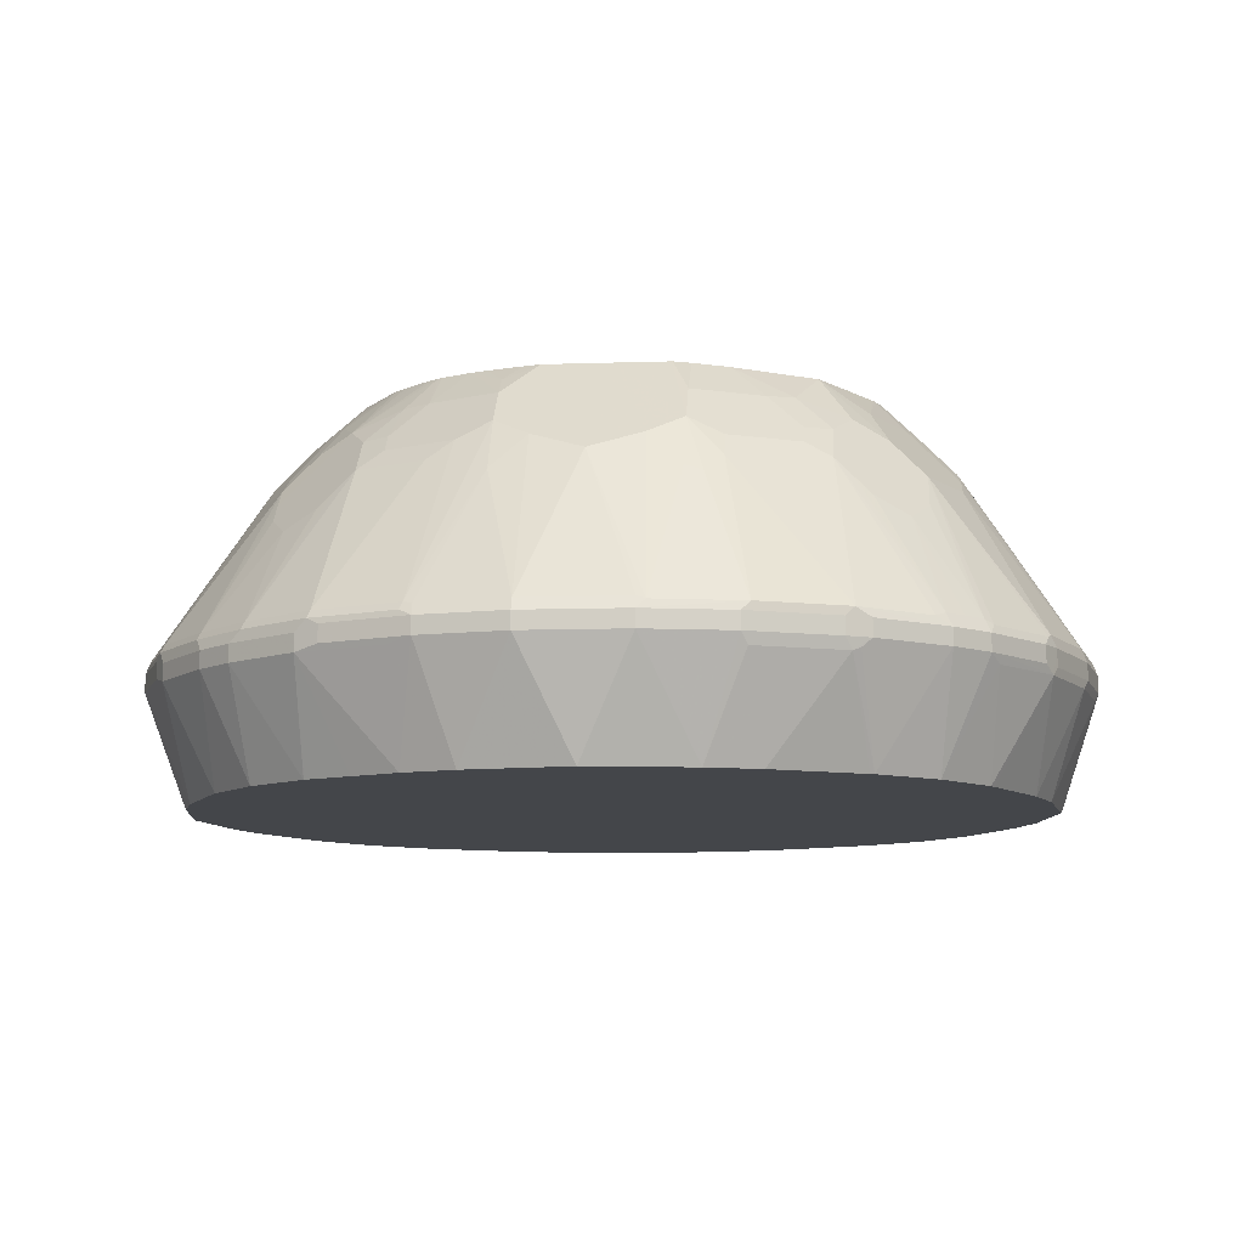
<metadata>
{"format":"obj","ext":"obj","renderer":"f3d","projection":"perspective","resolution":1024,"background":"white","views":[{"elev":-9.8,"azim":-85.0,"up":"+Z"}]}
</metadata>
<code>
v -0.05526 0.4978 0.2397
v 0 0.4609 0.1226
v -0.1106 0.4424 0.1226
v -0.1474 0.4793 0.2397
v -0.05526 0.4978 0.2581
v 0.05526 0.4978 0.2397
v 0.1106 0.4424 0.1226
v -0.1659 0.424 0.1226
v -0.1474 0.4793 0.2581
v -0.172 0.467 0.2335
v -0.2396 0.4424 0.2397
v -0.1474 0.4731 0.2704
v -0.05526 0.4916 0.2704
v 0.05526 0.4978 0.2581
v 0.1474 0.4793 0.2397
v 0.1536 0.4731 0.2274
v 0.1659 0.424 0.1226
v -0.2028 0.4056 0.1226
v -0.2642 0.4302 0.2335
v -0.2396 0.4424 0.2581
v -0.1597 0.4731 0.2643
v -0.1567 0.4701 0.272
v -0.09209 0.3932 0.4117
v -0.05526 0.3748 0.4486
v 0 0.3932 0.4302
v 0.05526 0.4916 0.2704
v 0.06451 0.4931 0.2673
v 0.1567 0.4747 0.2673
v 0.1474 0.4793 0.2581
v 0.2396 0.4424 0.2397
v 0.2458 0.4363 0.2274
v 0.2028 0.4056 0.1226
v -0.2151 0.3995 0.1226
v -0.2642 0.4302 0.252
v -0.2635 0.3752 0.1226
v -0.2642 0.3748 0.1226
v -0.338 0.3748 0.2335
v -0.2519 0.4363 0.2643
v -0.2489 0.4332 0.272
v -0.1567 0.3595 0.4286
v -0.129 0.3564 0.4486
v -0.09209 0.3564 0.467
v -0.01774 0.2826 0.5411
v 0.01832 0.2826 0.5411
v 0.05526 0.3748 0.4486
v 0.09209 0.3932 0.4117
v 0.1106 0.394 0.4056
v 0.129 0.3756 0.424
v 0.2489 0.4379 0.2673
v 0.2396 0.4424 0.2581
v 0.2642 0.4302 0.2397
v 0.2535 0.4332 0.2305
v 0.2642 0.3748 0.1226
v 0.2599 0.377 0.1226
v -0.338 0.3748 0.252
v -0.3257 0.3257 0.1226
v -0.3748 0.338 0.2335
v -0.3257 0.3809 0.2643
v -0.3226 0.3779 0.272
v -0.2304 0.3226 0.4286
v -0.2028 0.3195 0.4486
v -0.129 0.3011 0.5039
v -0.09209 0.3195 0.5039
v -0.05526 0.2825 0.5411
v 0.07367 0.2825 0.5411
v 0.09209 0.3564 0.467
v 0.129 0.3564 0.4486
v 0.1382 0.3641 0.4332
v 0.2642 0.4302 0.2581
v 0.1751 0.3457 0.4332
v 0.212 0.3272 0.4332
v 0.2304 0.318 0.4332
v 0.3226 0.3825 0.2673
v 0.338 0.3748 0.2581
v 0.338 0.3748 0.2397
v 0.3257 0.3257 0.1226
v -0.3748 0.338 0.252
v -0.3748 0.2642 0.1226
v -0.4302 0.2642 0.2335
v -0.3809 0.3257 0.2643
v -0.3779 0.3226 0.272
v -0.3042 0.3042 0.3733
v -0.2673 0.3226 0.3917
v -0.2489 0.3226 0.4102
v -0.2304 0.2857 0.4655
v -0.2028 0.3011 0.467
v -0.1281 0.2572 0.5411
v -0.1659 0.2826 0.5039
v -0.09209 0.2949 0.5231
v -0.07406 0.2769 0.5411
v 0.07426 0.2824 0.5411
v 0.09209 0.3195 0.5039
v 0.129 0.3011 0.5039
v 0.2028 0.3195 0.4486
v 0.2304 0.2812 0.4701
v 0.2489 0.318 0.4148
v 0.3318 0.371 0.272
v 0.3748 0.338 0.2581
v 0.3748 0.338 0.2397
v 0.3825 0.3226 0.2305
v 0.3748 0.2642 0.1226
v -0.4302 0.2642 0.252
v -0.3752 0.2635 0.1226
v -0.3995 0.2151 0.1226
v -0.4056 0.2028 0.1226
v -0.424 0.1659 0.1226
v -0.467 0.172 0.2335
v -0.4424 0.2396 0.2397
v -0.4363 0.2519 0.2643
v -0.3226 0.2304 0.4286
v -0.3226 0.2489 0.4102
v -0.3226 0.2673 0.3917
v -0.4332 0.2489 0.272
v -0.2489 0.2489 0.4839
v -0.1935 0.2673 0.5024
v -0.1107 0.2641 0.5411
v -0.1659 0.2581 0.5231
v -0.1834 0.2202 0.5411
v -0.1751 0.2673 0.5116
v 0.129 0.2625 0.5411
v 0.1333 0.2604 0.5411
v 0.1659 0.2826 0.5039
v 0.2028 0.3011 0.467
v 0.1935 0.2626 0.507
v 0.2489 0.2442 0.4886
v 0.2489 0.2812 0.4517
v 0.2673 0.318 0.3964
v 0.3042 0.2996 0.3779
v 0.3502 0.3526 0.272
v 0.3687 0.3341 0.272
v 0.3779 0.3272 0.2673
v 0.4302 0.2642 0.2581
v 0.4302 0.2642 0.2397
v 0.4379 0.2489 0.2305
v 0.3788 0.2563 0.1226
v -0.4424 0.1106 0.1226
v -0.4793 0.1474 0.2397
v -0.4424 0.2396 0.2581
v -0.4731 0.1597 0.2643
v -0.4701 0.1567 0.272
v -0.3595 0.1567 0.4286
v -0.3195 0.2028 0.4486
v -0.2857 0.2304 0.4655
v -0.2673 0.1935 0.5024
v -0.238 0.1643 0.5411
v -0.2297 0.1743 0.5411
v -0.2147 0.1908 0.5411
v -0.2031 0.2031 0.5411
v -0.1908 0.2147 0.5411
v 0.1594 0.2429 0.5411
v 0.168 0.2353 0.5411
v 0.1852 0.2196 0.5411
v 0.2234 0.18 0.5411
v 0.2421 0.1594 0.5411
v 0.2673 0.189 0.507
v 0.2857 0.2258 0.4701
v 0.3042 0.2812 0.3964
v 0.3226 0.2626 0.3964
v 0.3226 0.2258 0.4332
v 0.4332 0.2535 0.2673
v 0.4363 0.2458 0.2704
v 0.4424 0.2396 0.2581
v 0.4424 0.2396 0.2397
v 0.4747 0.1567 0.2305
v 0.424 0.1659 0.1226
v 0.4219 0.1703 0.1226
v 0.3995 0.2151 0.1226
v -0.4609 0 0.1226
v -0.4978 0.05526 0.2397
v -0.4793 0.1474 0.2581
v -0.4731 0.1474 0.2704
v -0.3932 0.09209 0.4117
v -0.3564 0.09209 0.467
v -0.3564 0.129 0.4486
v -0.3011 0.2028 0.467
v -0.2826 0.1659 0.5039
v -0.2409 0.1594 0.5411
v 0.2605 0.1226 0.5411
v 0.3042 0.1152 0.507
v 0.3595 0.1152 0.4517
v 0.3595 0.152 0.4332
v 0.4731 0.1536 0.2704
v 0.4793 0.1474 0.2581
v 0.4793 0.1474 0.2397
v 0.4978 0.05526 0.2397
v 0.4931 0.06451 0.2305
v 0.4424 0.1106 0.1226
v -0.4978 -0.05526 0.2397
v -0.4424 -0.1106 0.1226
v -0.4978 0.05526 0.2581
v -0.4916 0.05526 0.2704
v -0.3748 0.05526 0.4486
v -0.2826 0.01774 0.5411
v -0.2825 0.05526 0.5411
v -0.3195 0.09209 0.5039
v -0.3011 0.129 0.5039
v -0.2572 0.1281 0.5411
v 0.274 0.09209 0.5411
v 0.3195 0.08595 0.5039
v 0.3564 0.08595 0.467
v 0.3625 0.09823 0.4548
v 0.3995 0.09823 0.3994
v 0.4916 0.0614 0.2704
v 0.4978 0.05526 0.2581
v 0.4978 -0.05526 0.2397
v 0.4609 0 0.1226
v -0.4793 -0.1474 0.2397
v -0.4978 -0.05526 0.2581
v -0.4731 -0.1536 0.2274
v -0.424 -0.1659 0.1226
v -0.4916 -0.05526 0.2704
v -0.3932 0 0.4302
v -0.2826 -0.01832 0.5411
v -0.2769 0.07406 0.5411
v -0.2949 0.09209 0.5231
v -0.2641 0.1107 0.5411
v 0.2765 0.08566 0.5411
v 0.2825 0.06773 0.5411
v 0.3748 0.04912 0.4486
v 0.2827 0.03041 0.5411
v 0.3932 -0.00614 0.4302
v 0.4916 -0.04912 0.2704
v 0.4978 -0.05526 0.2581
v 0.4793 -0.1474 0.2397
v 0.4424 -0.1106 0.1226
v -0.4793 -0.1474 0.2581
v -0.4424 -0.2396 0.2397
v -0.4931 -0.06451 0.2673
v -0.4747 -0.1567 0.2673
v -0.4363 -0.2458 0.2274
v -0.4056 -0.2028 0.1226
v -0.3748 -0.05526 0.4486
v -0.2825 -0.07367 0.5411
v -0.3564 -0.09209 0.467
v 0.2827 0.01238 0.5411
v 0.3748 -0.0614 0.4486
v 0.4731 -0.1413 0.2704
v 0.3932 -0.09823 0.4117
v 0.4793 -0.1474 0.2581
v 0.4424 -0.2396 0.2397
v 0.4731 -0.1597 0.2335
v 0.424 -0.1659 0.1226
v -0.4424 -0.2396 0.2581
v -0.4379 -0.2489 0.2673
v -0.4302 -0.2642 0.2397
v -0.394 -0.1106 0.4056
v -0.3932 -0.09209 0.4117
v -0.3756 -0.129 0.424
v -0.4332 -0.2535 0.2305
v -0.377 -0.2599 0.1226
v -0.3748 -0.2642 0.1226
v -0.2824 -0.07426 0.5411
v -0.3195 -0.09209 0.5039
v -0.3564 -0.129 0.4486
v 0.3564 -0.09823 0.467
v 0.2825 -0.0613 0.5411
v 0.4701 -0.1567 0.2673
v 0.3902 -0.1136 0.4087
v 0.467 -0.172 0.2643
v 0.4424 -0.2396 0.2581
v 0.4363 -0.2519 0.2335
v 0.4181 -0.1779 0.1226
v -0.4302 -0.2642 0.2581
v -0.3748 -0.338 0.2581
v -0.3825 -0.3226 0.2673
v -0.318 -0.2304 0.4332
v -0.3272 -0.212 0.4332
v -0.3457 -0.1751 0.4332
v -0.3641 -0.1382 0.4332
v -0.3748 -0.338 0.2397
v -0.3257 -0.3257 0.1226
v -0.2749 -0.09297 0.5411
v -0.3011 -0.129 0.5039
v -0.3195 -0.2028 0.4486
v 0.3195 -0.09823 0.5039
v 0.3564 -0.1352 0.4486
v 0.3595 -0.1198 0.4517
v 0.2642 -0.1166 0.5411
v 0.3595 -0.1567 0.4332
v 0.4302 -0.2642 0.2643
v 0.3995 -0.2151 0.1226
v 0.4302 -0.2642 0.2458
v 0.3809 -0.3257 0.2335
v 0.3748 -0.2642 0.1226
v 0.3807 -0.2526 0.1226
v -0.338 -0.3748 0.2581
v -0.371 -0.3318 0.272
v -0.318 -0.2489 0.4148
v -0.2812 -0.2304 0.4701
v -0.338 -0.3748 0.2397
v -0.3226 -0.3825 0.2305
v -0.2642 -0.3748 0.1226
v -0.2565 -0.1298 0.5411
v -0.3011 -0.2028 0.467
v -0.2826 -0.1659 0.5039
v 0.3011 -0.1352 0.5039
v 0.3195 -0.2089 0.4486
v 0.2458 -0.1535 0.5411
v 0.3226 -0.2304 0.4332
v 0.3595 -0.212 0.3964
v 0.3748 -0.338 0.2643
v 0.3748 -0.338 0.2458
v 0.3257 -0.3257 0.1226
v -0.3272 -0.3779 0.2673
v -0.3341 -0.3687 0.272
v -0.3526 -0.3502 0.272
v -0.2642 -0.4302 0.2581
v -0.2996 -0.3042 0.3779
v -0.318 -0.2673 0.3964
v -0.2812 -0.2489 0.4517
v -0.2442 -0.2489 0.4886
v -0.2626 -0.1935 0.507
v -0.2489 -0.4379 0.2305
v -0.2642 -0.4302 0.2397
v -0.2563 -0.3788 0.1226
v -0.2021 -0.2161 0.5411
v 0.3011 -0.2089 0.467
v 0.2826 -0.172 0.5039
v 0.2332 -0.1723 0.5411
v 0.2673 -0.1935 0.507
v 0.2857 -0.2304 0.4701
v 0.3226 -0.2489 0.4148
v 0.3226 -0.2673 0.3964
v 0.3042 -0.3042 0.3779
v 0.338 -0.3748 0.2643
v 0.338 -0.3748 0.2458
v 0.3257 -0.3809 0.2335
v 0.2642 -0.3748 0.1226
v -0.2535 -0.4332 0.2673
v -0.2258 -0.3226 0.4332
v -0.2626 -0.3226 0.3964
v -0.2396 -0.4424 0.2581
v -0.2458 -0.4363 0.2704
v -0.2812 -0.3042 0.3964
v -0.2258 -0.2857 0.4701
v -0.2396 -0.4424 0.2397
v -0.2151 -0.3995 0.1226
v -0.1703 -0.4219 0.1226
v -0.1659 -0.424 0.1226
v -0.1567 -0.4747 0.2305
v -0.189 -0.2673 0.507
v -0.1594 -0.2421 0.5411
v 0.2489 -0.2489 0.4886
v 0.2051 -0.2051 0.5411
v 0.2673 -0.3226 0.3964
v 0.2489 -0.3226 0.4148
v 0.2304 -0.3226 0.4332
v 0.2642 -0.4302 0.2643
v 0.2642 -0.4302 0.2458
v 0.2519 -0.4363 0.2335
v 0.2526 -0.3807 0.1226
v -0.152 -0.3595 0.4332
v -0.1474 -0.4793 0.2581
v -0.1536 -0.4731 0.2704
v -0.1474 -0.4793 0.2397
v -0.1106 -0.4424 0.1226
v -0.06451 -0.4931 0.2305
v -0.05526 -0.4978 0.2397
v -0.1152 -0.3595 0.4517
v -0.1152 -0.3042 0.507
v -0.1056 -0.2736 0.5411
v -0.1099 -0.2713 0.5411
v -0.1145 -0.2687 0.5411
v 0.1723 -0.2332 0.5411
v 0.1935 -0.2673 0.507
v 0.2304 -0.2857 0.4701
v 0.212 -0.3595 0.3964
v 0.2089 -0.3195 0.4486
v 0.1567 -0.3595 0.4332
v 0.172 -0.467 0.2643
v 0.2396 -0.4424 0.2581
v 0.1659 -0.424 0.1226
v 0.1779 -0.4181 0.1226
v 0.2151 -0.3995 0.1226
v 0.2396 -0.4424 0.2397
v 0.1597 -0.4731 0.2335
v -0.05526 -0.4978 0.2581
v -0.0614 -0.4916 0.2704
v -0.09823 -0.3995 0.3994
v -0.09823 -0.3625 0.4548
v 0 -0.4609 0.1226
v 0.05526 -0.4978 0.2397
v -0.08595 -0.3564 0.467
v -0.08595 -0.3195 0.5039
v -0.09063 -0.2795 0.5411
v 0.1535 -0.2458 0.5411
v 0.172 -0.2826 0.5039
v 0.2089 -0.3011 0.467
v 0.1352 -0.3564 0.4486
v 0.1198 -0.3595 0.4517
v 0.1567 -0.4701 0.2673
v 0.1474 -0.4793 0.2581
v 0.1106 -0.4424 0.1226
v 0.1474 -0.4793 0.2397
v 0.05526 -0.4978 0.2581
v -0.04912 -0.3748 0.4486
v 0.04912 -0.4916 0.2704
v 0.00614 -0.3932 0.4302
v -0.03041 -0.2827 0.5411
v -0.06773 -0.2825 0.5411
v 0.1166 -0.2642 0.5411
v 0.1352 -0.3011 0.5039
v 0.09823 -0.3564 0.467
v 0.1136 -0.3902 0.4087
v 0.1413 -0.4731 0.2704
v 0.09823 -0.3932 0.4117
v 0.0614 -0.3748 0.4486
v -0.01238 -0.2827 0.5411
v 0.09823 -0.3195 0.5039
v 0.0613 -0.2825 0.5411
f 240 260 280
f 239 259 280
f 239 257 259
f 240 280 282
f 240 282 261
f 241 261 242
f 245 264 263
f 239 280 260
f 242 261 262
f 244 266 267
f 244 263 264
f 244 264 265
f 244 265 266
f 244 267 268
f 244 268 269
f 244 269 248
f 245 249 251
f 238 255 258
f 245 270 264
f 245 251 270
f 244 245 263
f 237 258 257
f 230 251 249
f 237 257 239
f 227 245 244
f 228 229 246
f 248 269 254
f 227 230 245
f 228 246 247
f 228 247 232
f 229 244 248
f 229 248 246
f 230 249 245
f 230 231 250
f 237 238 258
f 230 250 251
f 233 234 253
f 233 253 252
f 234 248 254
f 234 254 273
f 234 273 253
f 234 247 246
f 234 246 248
f 235 255 236
f 235 256 255
f 236 255 238
f 232 247 234
f 251 271 270
f 266 310 289
f 253 273 272
f 265 287 266
f 266 274 267
f 266 287 288
f 266 288 310
f 266 289 294
f 266 294 274
f 267 274 268
f 270 271 290
f 271 291 290
f 271 292 291
f 264 287 265
f 272 273 293
f 273 295 293
f 275 278 298
f 275 298 296
f 276 296 317
f 276 317 297
f 276 297 279
f 279 297 299
f 227 244 243
f 279 299 300
f 279 300 280
f 273 294 295
f 252 253 272
f 264 306 287
f 264 290 286
f 254 269 268
f 254 268 274
f 254 274 294
f 254 294 273
f 255 256 275
f 255 275 296
f 255 296 276
f 255 276 279
f 255 279 277
f 255 277 258
f 264 286 306
f 256 278 275
f 257 277 279
f 257 279 259
f 259 279 280
f 261 281 262
f 261 282 302
f 261 302 283
f 261 283 284
f 261 284 285
f 261 285 281
f 264 270 290
f 257 258 277
f 226 243 244
f 183 204 185
f 224 260 240
f 180 200 201
f 180 201 182
f 180 182 181
f 182 202 203
f 182 203 204
f 182 204 183
f 182 201 202
f 183 185 184
f 185 204 223
f 185 223 205
f 185 205 206
f 185 206 186
f 186 206 187
f 188 207 226
f 188 226 208
f 188 189 207
f 189 209 207
f 189 210 209
f 190 208 228
f 190 228 211
f 190 211 191
f 180 199 200
f 179 198 199
f 179 199 180
f 178 198 179
f 164 184 185
f 280 300 299
f 164 185 186
f 164 186 187
f 164 187 165
f 168 188 169
f 168 189 188
f 169 188 208
f 169 208 190
f 170 190 171
f 191 211 212
f 171 190 191
f 172 191 192
f 172 192 173
f 173 192 193
f 173 193 194
f 173 194 195
f 173 195 196
f 173 196 174
f 175 196 176
f 176 196 197
f 176 197 177
f 171 191 172
f 225 241 242
f 191 212 192
f 193 212 213
f 208 229 228
f 209 210 230
f 210 231 230
f 211 228 212
f 212 228 232
f 212 232 213
f 213 232 234
f 213 234 233
f 214 216 215
f 219 220 221
f 220 235 221
f 221 235 236
f 221 236 222
f 222 237 223
f 222 236 238
f 222 238 237
f 223 237 239
f 224 240 261
f 224 261 241
f 224 241 225
f 224 239 260
f 208 226 229
f 207 243 226
f 207 227 243
f 207 230 227
f 194 214 215
f 194 215 195
f 195 215 197
f 195 197 196
f 197 215 216
f 198 217 199
f 199 217 218
f 199 218 200
f 200 219 202
f 200 202 201
f 192 212 193
f 200 218 220
f 202 219 203
f 203 221 222
f 203 222 223
f 203 223 204
f 203 219 221
f 205 223 239
f 205 239 224
f 205 224 225
f 205 225 206
f 207 209 230
f 200 220 219
f 280 299 301
f 357 381 358
f 280 302 282
f 353 358 377
f 353 377 354
f 354 377 378
f 354 378 379
f 354 379 380
f 354 380 359
f 356 381 357
f 358 381 382
f 358 382 395
f 358 395 377
f 359 380 383
f 359 383 384
f 359 384 360
f 360 384 361
f 361 384 385
f 364 386 365
f 365 386 387
f 365 387 388
f 365 388 366
f 368 388 402
f 368 402 389
f 353 355 358
f 352 354 359
f 350 376 372
f 350 394 376
f 341 363 342
f 343 344 364
f 343 364 365
f 343 365 366
f 343 366 347
f 343 347 346
f 347 367 348
f 347 366 388
f 347 388 368
f 347 368 369
f 368 389 369
f 347 369 367
f 348 369 370
f 348 370 392
f 348 392 371
f 348 371 375
f 348 375 350
f 348 350 349
f 350 372 373
f 350 373 374
f 350 374 351
f 350 375 394
f 348 367 369
f 341 362 363
f 369 389 403
f 369 390 391
f 389 409 403
f 390 403 404
f 390 404 391
f 391 404 406
f 391 406 405
f 391 405 392
f 392 405 395
f 395 405 397
f 396 398 399
f 397 405 406
f 397 406 407
f 397 407 398
f 398 407 408
f 398 408 399
f 401 410 409
f 403 407 406
f 403 406 404
f 403 409 410
f 403 410 408
f 403 408 407
f 162 184 163
f 389 402 409
f 387 402 388
f 386 402 387
f 386 409 402
f 369 391 370
f 370 391 392
f 371 392 394
f 371 394 375
f 372 376 393
f 376 394 393
f 377 395 397
f 377 397 378
f 378 396 379
f 378 397 398
f 369 403 390
f 378 398 396
f 379 383 380
f 381 393 382
f 382 393 394
f 382 394 392
f 382 392 395
f 383 396 399
f 383 399 400
f 383 400 384
f 384 400 385
f 386 401 409
f 379 396 383
f 341 361 362
f 341 360 361
f 341 359 360
f 297 321 299
f 298 319 320
f 298 320 318
f 299 321 343
f 299 343 322
f 299 322 301
f 301 322 323
f 301 323 324
f 301 324 325
f 301 325 326
f 301 326 302
f 302 326 303
f 303 326 327
f 303 327 328
f 304 307 329
f 304 329 330
f 304 330 305
f 305 330 331
f 305 331 308
f 305 308 306
f 307 314 313
f 297 317 321
f 296 318 317
f 296 298 318
f 294 312 295
f 283 302 303
f 283 303 284
f 286 304 305
f 286 305 306
f 286 290 314
f 286 314 307
f 286 307 304
f 287 306 308
f 287 308 309
f 287 309 288
f 307 313 332
f 288 309 308
f 288 334 310
f 289 310 311
f 289 311 312
f 289 312 294
f 290 291 313
f 290 313 314
f 291 292 313
f 292 315 313
f 293 295 312
f 293 312 316
f 288 308 334
f 307 332 333
f 307 333 329
f 308 331 330
f 325 346 347
f 325 347 348
f 325 348 349
f 325 349 326
f 326 349 350
f 326 350 327
f 327 350 328
f 328 350 351
f 329 333 330
f 330 333 352
f 325 345 346
f 330 352 335
f 332 355 353
f 332 353 354
f 332 354 333
f 333 354 352
f 335 352 341
f 339 356 340
f 340 356 357
f 340 357 358
f 340 358 355
f 341 352 359
f 332 336 355
f 280 301 302
f 324 345 325
f 322 345 324
f 308 330 334
f 310 334 330
f 310 330 335
f 310 335 311
f 311 335 316
f 311 316 312
f 313 336 332
f 313 315 337
f 313 337 338
f 313 338 339
f 322 324 323
f 313 339 340
f 313 355 336
f 316 335 341
f 316 341 342
f 317 318 320
f 317 320 321
f 319 343 320
f 319 344 343
f 320 343 321
f 322 343 346
f 322 346 345
f 313 340 355
f 162 183 184
f 226 244 229
f 161 183 162
f 31 52 53
f 31 53 54
f 31 54 32
f 34 55 58
f 34 58 38
f 36 56 37
f 37 56 57
f 37 57 77
f 37 77 55
f 38 58 59
f 38 59 39
f 39 60 40
f 39 59 60
f 40 60 61
f 40 61 41
f 41 61 86
f 41 86 62
f 41 62 63
f 41 63 42
f 42 63 64
f 42 64 43
f 31 51 52
f 30 51 31
f 30 49 51
f 30 50 49
f 19 37 55
f 19 55 34
f 21 38 22
f 22 38 39
f 22 39 40
f 22 40 41
f 22 41 42
f 22 42 23
f 23 42 24
f 24 42 43
f 43 64 90
f 24 43 25
f 25 45 27
f 25 27 26
f 25 43 44
f 27 45 46
f 27 46 47
f 27 47 28
f 28 47 48
f 28 48 49
f 28 49 50
f 28 50 29
f 25 44 45
f 19 36 37
f 43 90 116
f 43 87 118
f 43 401 386
f 43 386 364
f 43 364 344
f 43 344 319
f 43 319 298
f 43 298 278
f 43 278 256
f 43 256 235
f 43 235 220
f 43 220 218
f 43 218 217
f 43 217 198
f 43 198 178
f 43 178 154
f 43 154 153
f 43 153 152
f 43 152 151
f 43 151 150
f 43 150 121
f 43 121 120
f 43 120 91
f 43 410 401
f 43 408 410
f 43 399 408
f 43 400 399
f 43 118 149
f 43 149 148
f 43 148 147
f 43 147 146
f 43 146 145
f 43 145 177
f 43 197 216
f 43 216 214
f 43 214 194
f 43 194 193
f 43 116 87
f 43 193 213
f 43 233 252
f 43 252 272
f 43 272 293
f 43 293 316
f 43 316 342
f 43 342 363
f 43 363 362
f 43 362 361
f 43 361 385
f 43 385 400
f 43 213 233
f 19 35 36
f 19 33 35
f 18 33 19
f 2 285 284
f 2 284 303
f 2 303 328
f 2 328 351
f 2 351 374
f 2 374 373
f 2 373 372
f 2 372 393
f 2 393 381
f 2 381 356
f 2 356 339
f 2 339 338
f 2 338 337
f 2 337 315
f 2 315 292
f 2 292 271
f 2 271 251
f 2 251 250
f 2 250 231
f 2 231 210
f 2 210 189
f 2 281 285
f 2 262 281
f 2 242 262
f 2 225 242
f 161 181 182
f 1 2 3
f 1 3 4
f 1 4 9
f 1 9 5
f 1 5 14
f 1 14 6
f 1 6 2
f 2 6 7
f 2 7 17
f 2 189 168
f 2 17 32
f 2 54 53
f 2 53 76
f 2 76 101
f 2 101 135
f 2 135 167
f 2 167 166
f 2 166 165
f 2 165 187
f 2 187 206
f 2 206 225
f 2 32 54
f 2 168 136
f 2 136 106
f 2 106 105
f 8 18 19
f 8 19 10
f 9 20 38
f 9 38 21
f 9 21 22
f 9 22 12
f 11 19 34
f 11 34 38
f 11 38 20
f 12 22 23
f 7 16 17
f 12 23 13
f 13 24 25
f 13 25 26
f 14 27 28
f 14 28 29
f 15 29 50
f 15 50 30
f 15 30 31
f 15 31 16
f 16 31 17
f 17 31 32
f 13 23 24
f 43 91 65
f 7 15 16
f 6 29 15
f 2 105 104
f 2 104 103
f 2 103 78
f 2 78 56
f 2 56 36
f 2 36 35
f 2 35 33
f 2 33 18
f 2 18 8
f 2 8 3
f 6 15 7
f 3 8 4
f 4 10 19
f 4 19 11
f 4 11 20
f 4 20 9
f 5 9 12
f 5 12 13
f 5 13 26
f 5 26 27
f 5 27 14
f 6 14 29
f 4 8 10
f 43 65 44
f 43 177 197
f 44 66 45
f 110 175 143
f 110 143 114
f 110 114 111
f 110 113 141
f 113 140 141
f 114 144 145
f 114 145 146
f 114 146 147
f 114 147 148
f 114 148 149
f 114 149 115
f 114 143 144
f 115 149 118
f 115 118 117
f 44 65 66
f 121 150 124
f 121 124 122
f 122 124 123
f 124 150 125
f 125 150 151
f 125 151 152
f 110 142 175
f 110 141 142
f 109 140 113
f 109 139 140
f 95 125 126
f 96 126 157
f 96 157 128
f 96 128 127
f 96 127 97
f 97 128 129
f 97 127 128
f 98 129 130
f 98 130 131
f 98 131 132
f 125 152 153
f 98 132 133
f 99 133 134
f 99 134 100
f 100 134 101
f 101 134 135
f 106 136 137
f 106 137 107
f 108 137 170
f 108 170 138
f 109 138 170
f 109 170 139
f 98 133 99
f 125 153 154
f 125 154 155
f 125 155 156
f 139 170 140
f 140 170 171
f 140 171 172
f 140 172 173
f 140 173 174
f 140 174 141
f 141 174 142
f 142 174 196
f 142 196 175
f 143 175 144
f 137 190 170
f 144 175 176
f 145 176 177
f 154 178 155
f 155 178 179
f 155 179 180
f 155 180 181
f 155 181 156
f 156 181 159
f 159 181 161
f 159 161 160
f 161 182 183
f 144 176 145
f 95 124 125
f 137 169 190
f 136 168 169
f 125 156 126
f 126 156 159
f 126 159 157
f 128 157 159
f 128 159 158
f 128 158 130
f 128 130 129
f 130 158 159
f 130 159 131
f 131 159 160
f 136 169 137
f 131 160 132
f 132 161 162
f 132 162 134
f 132 134 133
f 134 162 163
f 134 163 184
f 134 184 164
f 134 164 165
f 134 165 166
f 134 166 167
f 134 167 135
f 132 160 161
f 95 123 124
f 115 117 119
f 49 69 51
f 59 81 82
f 59 82 83
f 59 83 84
f 60 84 114
f 60 114 85
f 60 85 86
f 60 86 61
f 62 87 63
f 62 86 88
f 62 88 87
f 63 89 64
f 63 87 89
f 64 89 90
f 65 91 92
f 65 92 66
f 66 92 93
f 66 93 67
f 67 93 123
f 67 123 94
f 67 94 70
f 67 70 68
f 58 81 59
f 58 80 81
f 57 102 77
f 57 79 102
f 45 66 46
f 46 66 47
f 47 66 48
f 48 66 67
f 48 67 68
f 48 68 49
f 93 122 123
f 49 68 70
f 49 70 71
f 49 71 72
f 70 94 71
f 49 72 73
f 49 74 69
f 51 53 52
f 51 69 74
f 51 74 75
f 51 75 53
f 53 75 76
f 55 77 80
f 55 80 58
f 56 78 57
f 57 78 79
f 49 73 74
f 71 94 72
f 59 84 60
f 72 123 95
f 81 110 111
f 81 111 112
f 81 112 82
f 81 109 113
f 81 113 110
f 82 112 111
f 82 111 114
f 82 114 84
f 82 84 83
f 85 115 86
f 80 109 81
f 85 114 115
f 87 116 89
f 87 88 117
f 87 117 118
f 88 115 119
f 88 119 117
f 72 94 123
f 91 120 92
f 92 120 93
f 93 120 121
f 93 121 122
f 86 115 88
f 79 103 104
f 89 116 90
f 79 138 109
f 79 109 102
f 72 95 126
f 72 126 96
f 72 97 73
f 73 97 74
f 74 97 129
f 74 129 98
f 74 98 99
f 74 99 75
f 75 99 76
f 76 99 100
f 72 96 97
f 77 102 109
f 76 100 101
f 79 137 108
f 79 107 137
f 79 106 107
f 79 108 138
f 79 104 105
f 78 103 79
f 77 109 80
f 79 105 106

</code>
